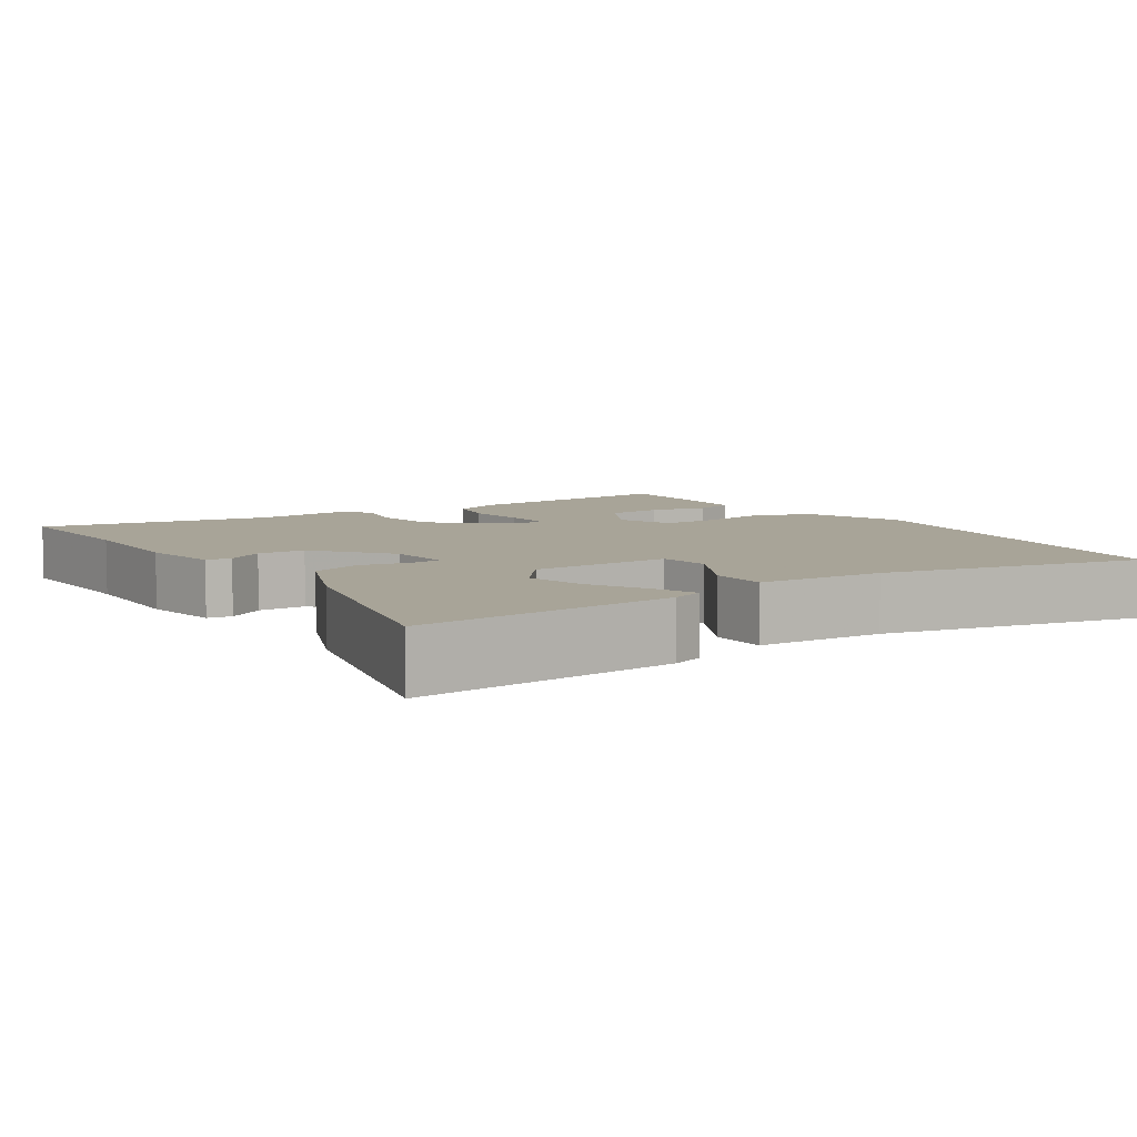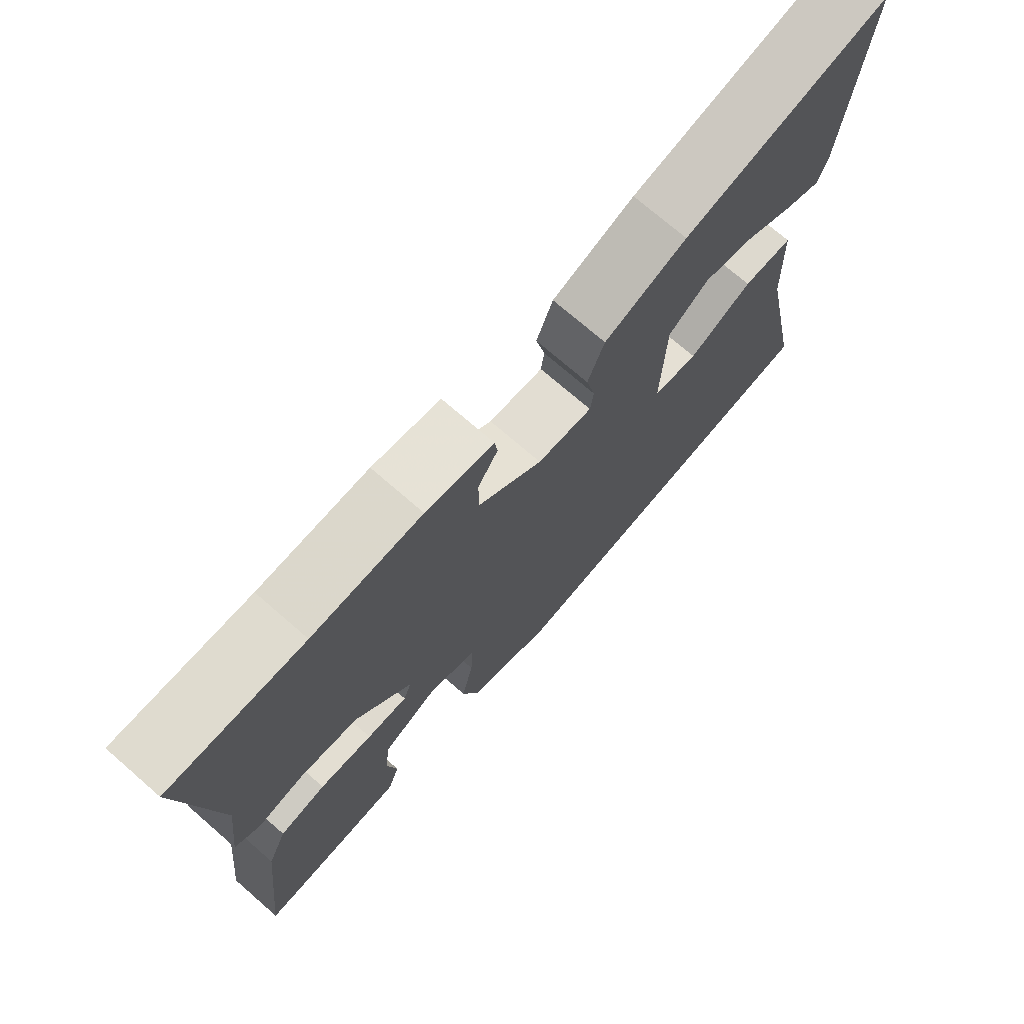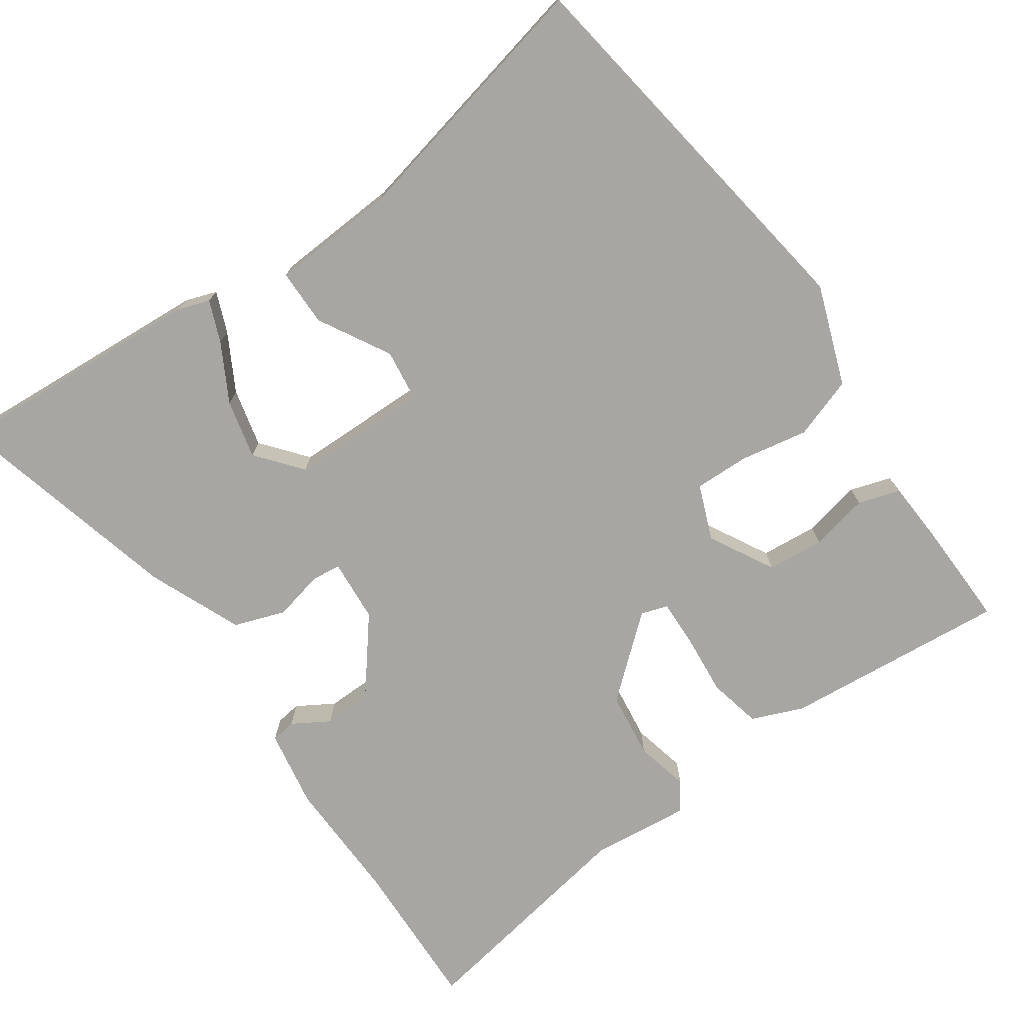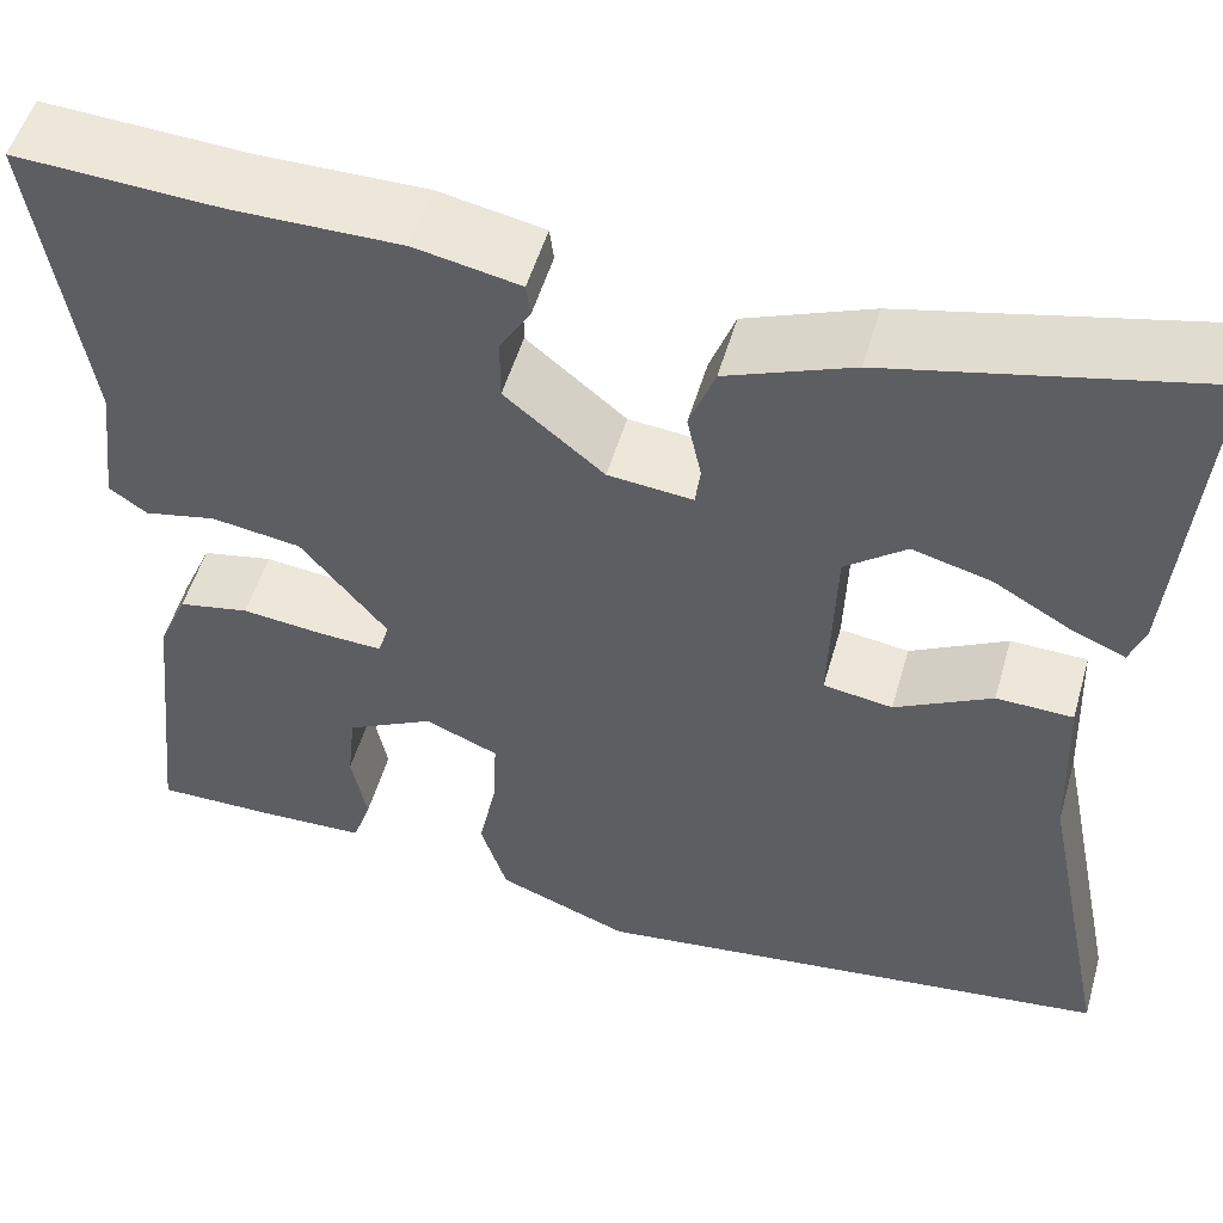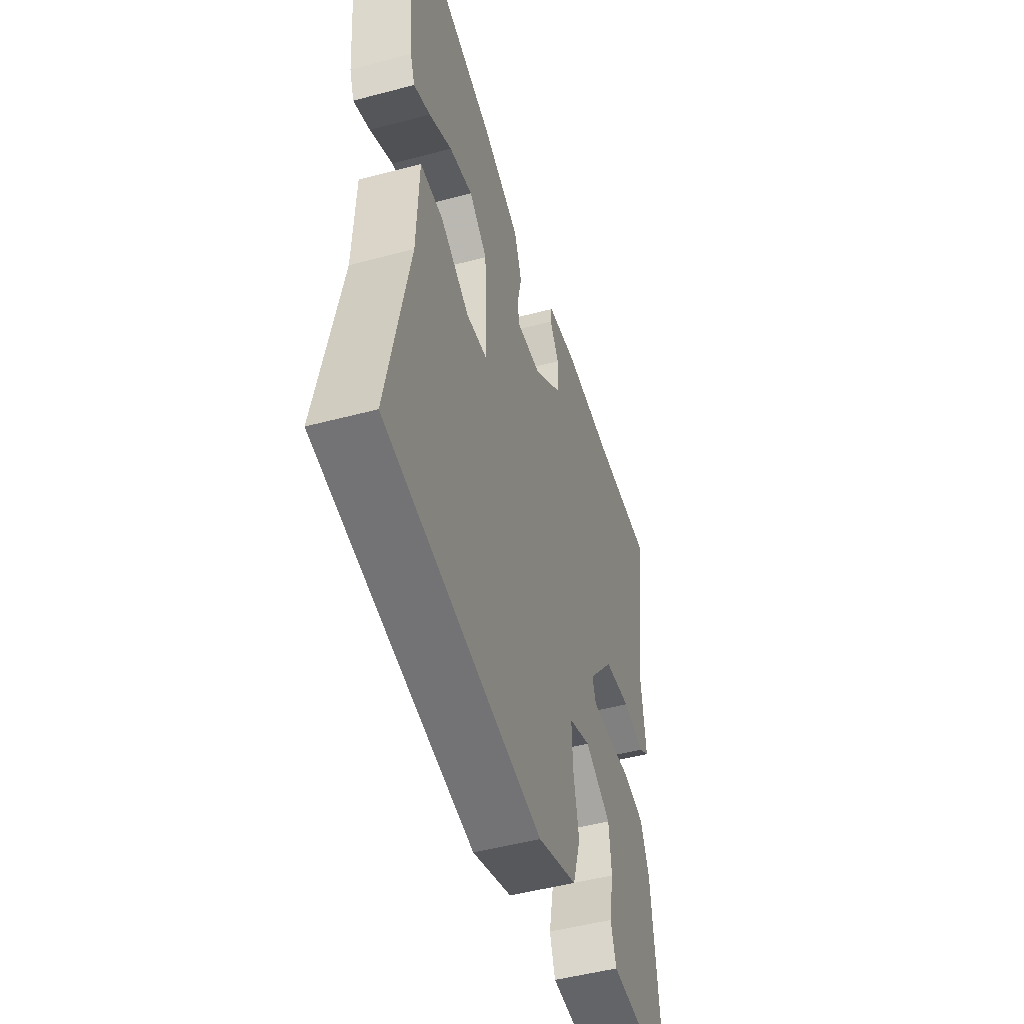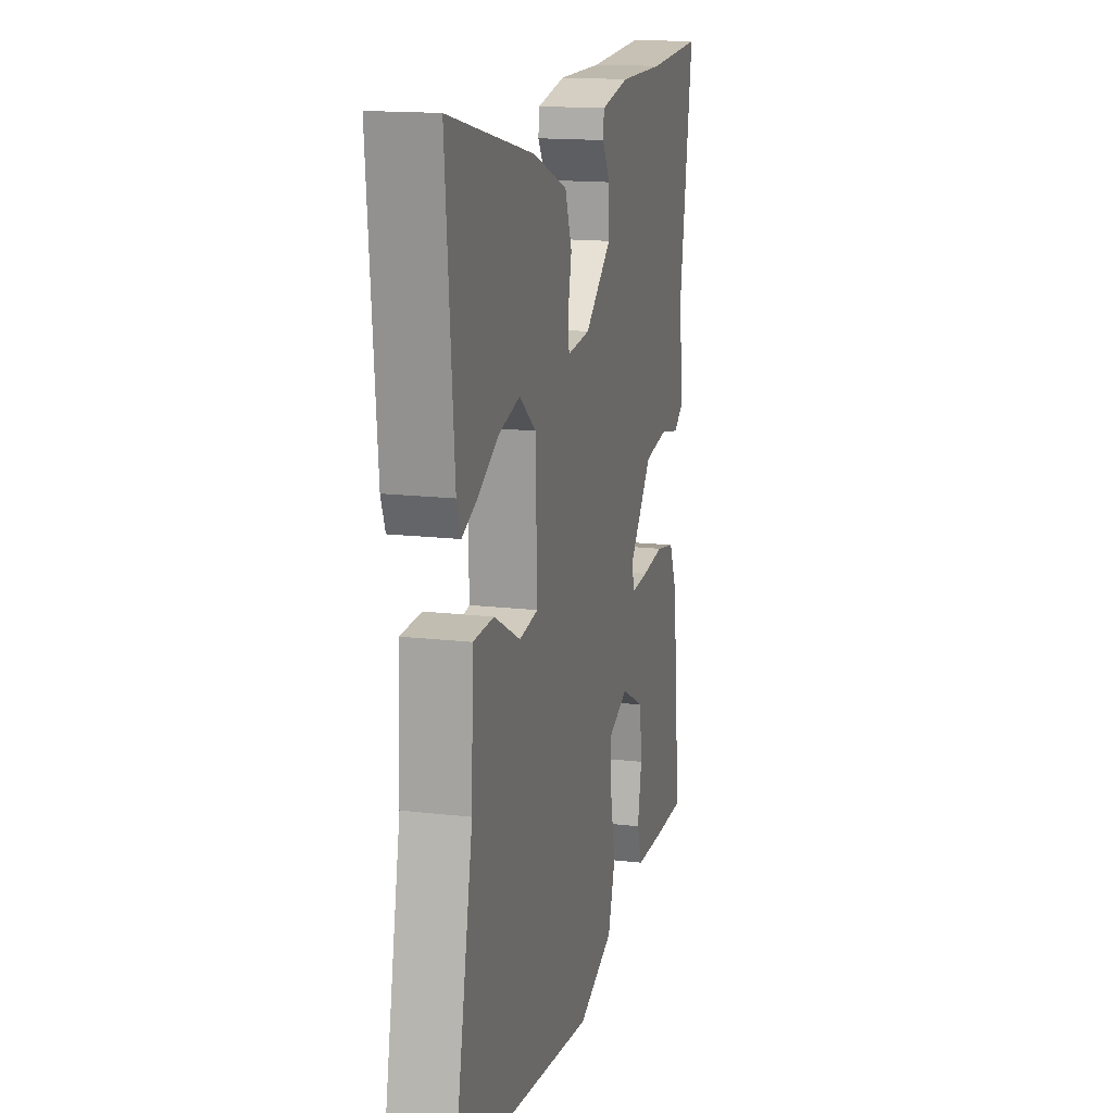
<metadata>
{"format":"obj","ext":"obj","renderer":"f3d","projection":"perspective","resolution":1024,"background":"white","views":[{"elev":7.0,"azim":57.2,"up":"+Y"},{"elev":73.1,"azim":-49.0,"up":"+Z"},{"elev":-74.1,"azim":126.0,"up":"+Y"},{"elev":52.4,"azim":16.0,"up":"+Z"},{"elev":-49.1,"azim":106.5,"up":"+Z"},{"elev":15.6,"azim":103.9,"up":"+Z"}]}
</metadata>
<code>
v -0.524 0.07 0.501
v -0.321 0.07 0.49
v -0.156 0.07 0.491
v -0.053 0.07 0.471
v -0.049 0.07 0.438
v -0.079 0.07 0.39
v -0.079 0.07 0.327
v 0.018 0.07 0.247
v 0.101 0.07 0.239
v 0.106 0.07 0.278
v 0.092 0.07 0.343
v 0.117 0.07 0.41
v 0.241 0.07 0.459
v 0.55 0.07 0.531
v 0.521 0.07 0.192
v 0.506 0.07 0.151
v 0.452 0.07 0.174
v 0.377 0.07 0.217
v 0.3 0.07 0.237
v 0.24 0.07 0.19
v 0.234 0.07 0.006
v 0.302 0.07 -0.004
v 0.397 0.07 0.047
v 0.472 0.07 0.045
v 0.479 0.07 -0.122
v 0.549 0.07 -0.466
v 0.032 0.07 -0.533
v -0.098 0.07 -0.483
v -0.124 0.07 -0.402
v -0.106 0.07 -0.313
v -0.103 0.07 -0.241
v -0.175 0.07 -0.211
v -0.261 0.07 -0.256
v -0.269 0.07 -0.331
v -0.254 0.07 -0.408
v -0.272 0.07 -0.462
v -0.378 0.07 -0.466
v -0.495 0.07 -0.467
v -0.463 0.07 -0.172
v -0.434 0.07 -0.105
v -0.364 0.07 -0.091
v -0.283 0.07 -0.1
v -0.221 0.07 -0.103
v -0.209 0.07 -0.068
v -0.295 0.07 0.037
v -0.383 0.07 0.05
v -0.454 0.07 0.035
v -0.491 0.07 0.061
v -0.475 0.07 0.192
v -0.524 0 0.501
v -0.321 0 0.49
v -0.156 0 0.491
v -0.053 0 0.471
v -0.049 0 0.438
v -0.079 0 0.39
v -0.079 0 0.327
v 0.018 0 0.247
v 0.101 0 0.239
v 0.106 0 0.278
v 0.092 0 0.343
v 0.117 0 0.41
v 0.241 0 0.459
v 0.55 0 0.531
v 0.521 0 0.192
v 0.506 0 0.151
v 0.452 0 0.174
v 0.377 0 0.217
v 0.3 0 0.237
v 0.24 0 0.19
v 0.234 0 0.006
v 0.302 0 -0.004
v 0.397 0 0.047
v 0.472 0 0.045
v 0.479 0 -0.122
v 0.549 0 -0.466
v 0.032 0 -0.533
v -0.098 0 -0.483
v -0.124 0 -0.402
v -0.106 0 -0.313
v -0.103 0 -0.241
v -0.175 0 -0.211
v -0.261 0 -0.256
v -0.269 0 -0.331
v -0.254 0 -0.408
v -0.272 0 -0.462
v -0.378 0 -0.466
v -0.495 0 -0.467
v -0.463 0 -0.172
v -0.434 0 -0.105
v -0.364 0 -0.091
v -0.283 0 -0.1
v -0.221 0 -0.103
v -0.209 0 -0.068
v -0.295 0 0.037
v -0.383 0 0.05
v -0.454 0 0.035
v -0.491 0 0.061
v -0.475 0 0.192
f 46 47 48 49
f 45 46 49 1
f 44 45 1 2
f 39 40 41 42
f 39 42 43
f 38 39 43
f 37 38 43
f 34 35 36 37
f 33 34 37
f 33 37 43
f 32 33 43 44
f 27 28 29 30
f 25 26 27 30
f 25 30 31
f 22 23 24 25
f 21 22 25 31
f 20 21 31 32
f 15 16 17 18
f 15 18 19
f 14 15 19
f 13 14 19 20
f 10 11 12 13
f 9 10 13 20
f 3 4 5 6
f 3 6 7
f 2 3 7
f 44 2 7 8
f 20 32 44
f 8 9 20 44
f 98 97 96 95
f 50 98 95 94
f 51 50 94 93
f 91 90 89 88
f 92 91 88
f 92 88 87
f 92 87 86
f 86 85 84 83
f 86 83 82
f 92 86 82
f 93 92 82 81
f 79 78 77 76
f 79 76 75 74
f 80 79 74
f 74 73 72 71
f 80 74 71 70
f 81 80 70 69
f 67 66 65 64
f 68 67 64
f 68 64 63
f 69 68 63 62
f 62 61 60 59
f 69 62 59 58
f 55 54 53 52
f 56 55 52
f 56 52 51
f 57 56 51 93
f 93 81 69
f 93 69 58 57
f 1 50 51 2
f 2 51 52 3
f 3 52 53 4
f 4 53 54 5
f 5 54 55 6
f 6 55 56 7
f 7 56 57 8
f 8 57 58 9
f 9 58 59 10
f 10 59 60 11
f 11 60 61 12
f 12 61 62 13
f 13 62 63 14
f 14 63 64 15
f 15 64 65 16
f 16 65 66 17
f 17 66 67 18
f 18 67 68 19
f 19 68 69 20
f 20 69 70 21
f 21 70 71 22
f 22 71 72 23
f 23 72 73 24
f 24 73 74 25
f 25 74 75 26
f 26 75 76 27
f 27 76 77 28
f 28 77 78 29
f 29 78 79 30
f 30 79 80 31
f 31 80 81 32
f 32 81 82 33
f 33 82 83 34
f 34 83 84 35
f 35 84 85 36
f 36 85 86 37
f 37 86 87 38
f 38 87 88 39
f 39 88 89 40
f 40 89 90 41
f 41 90 91 42
f 42 91 92 43
f 43 92 93 44
f 44 93 94 45
f 45 94 95 46
f 46 95 96 47
f 47 96 97 48
f 48 97 98 49
f 49 98 50 1

</code>
